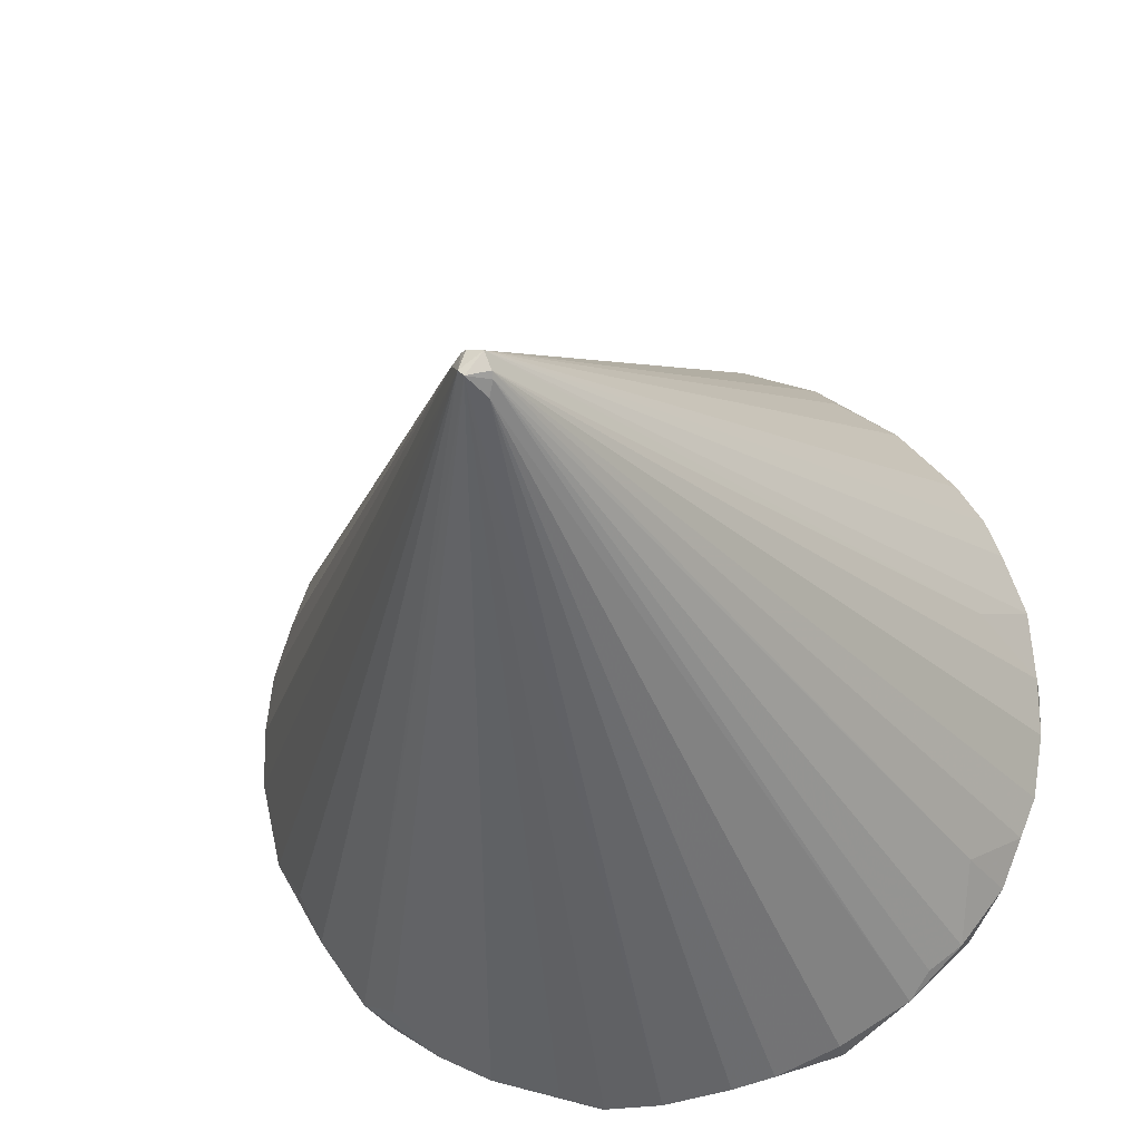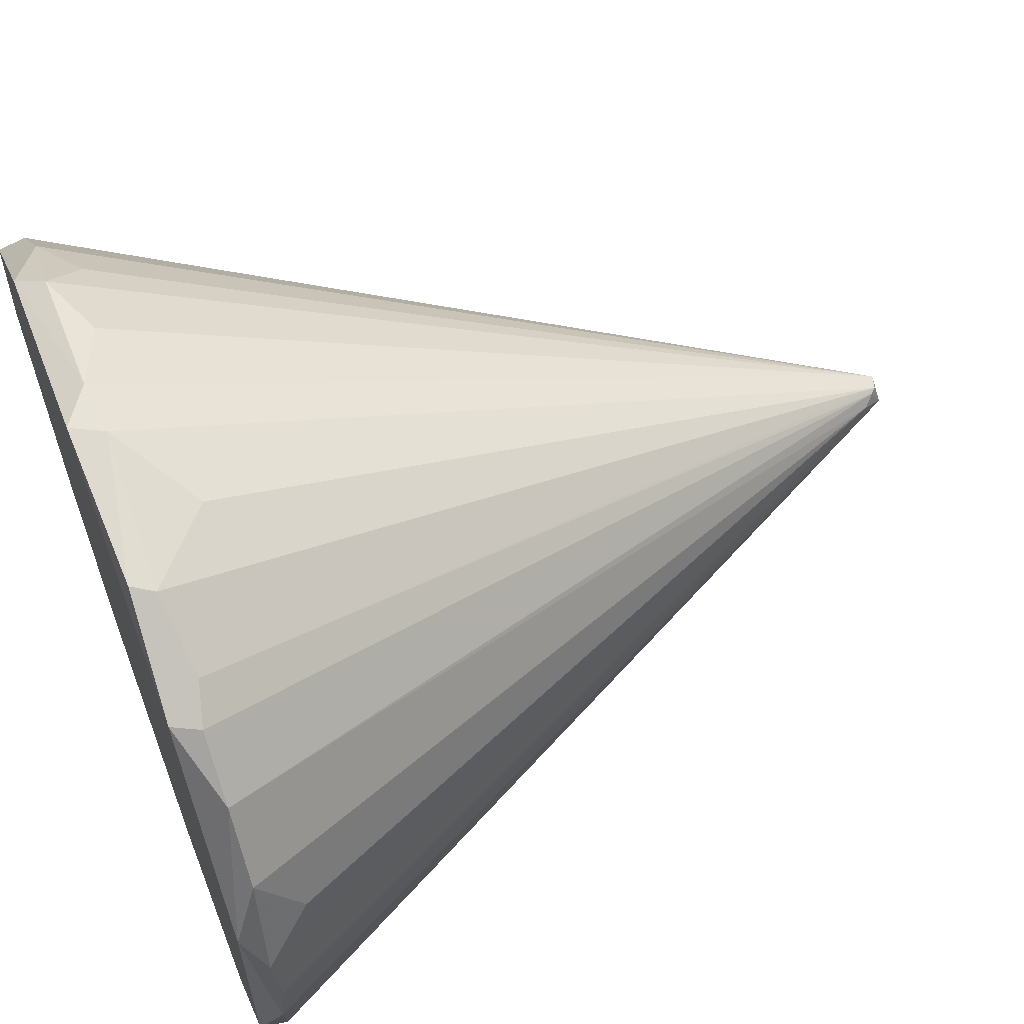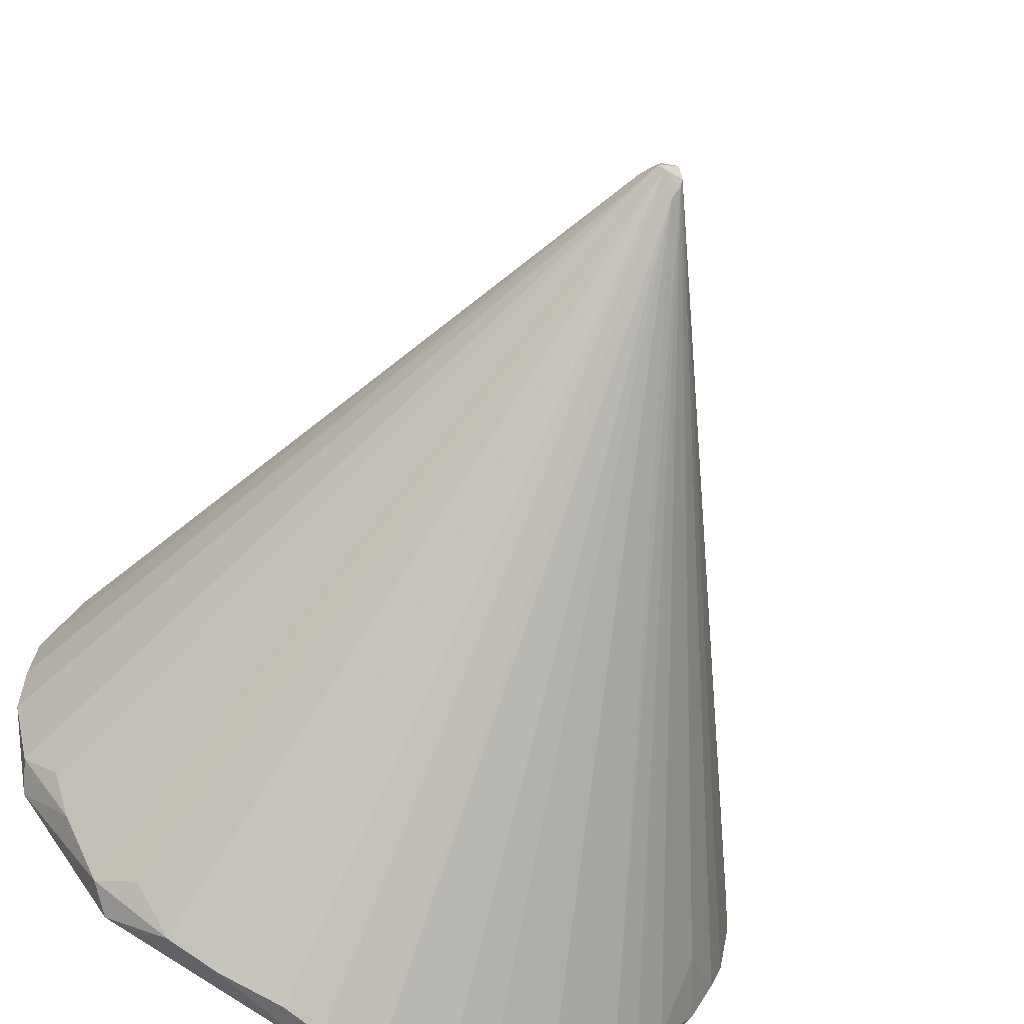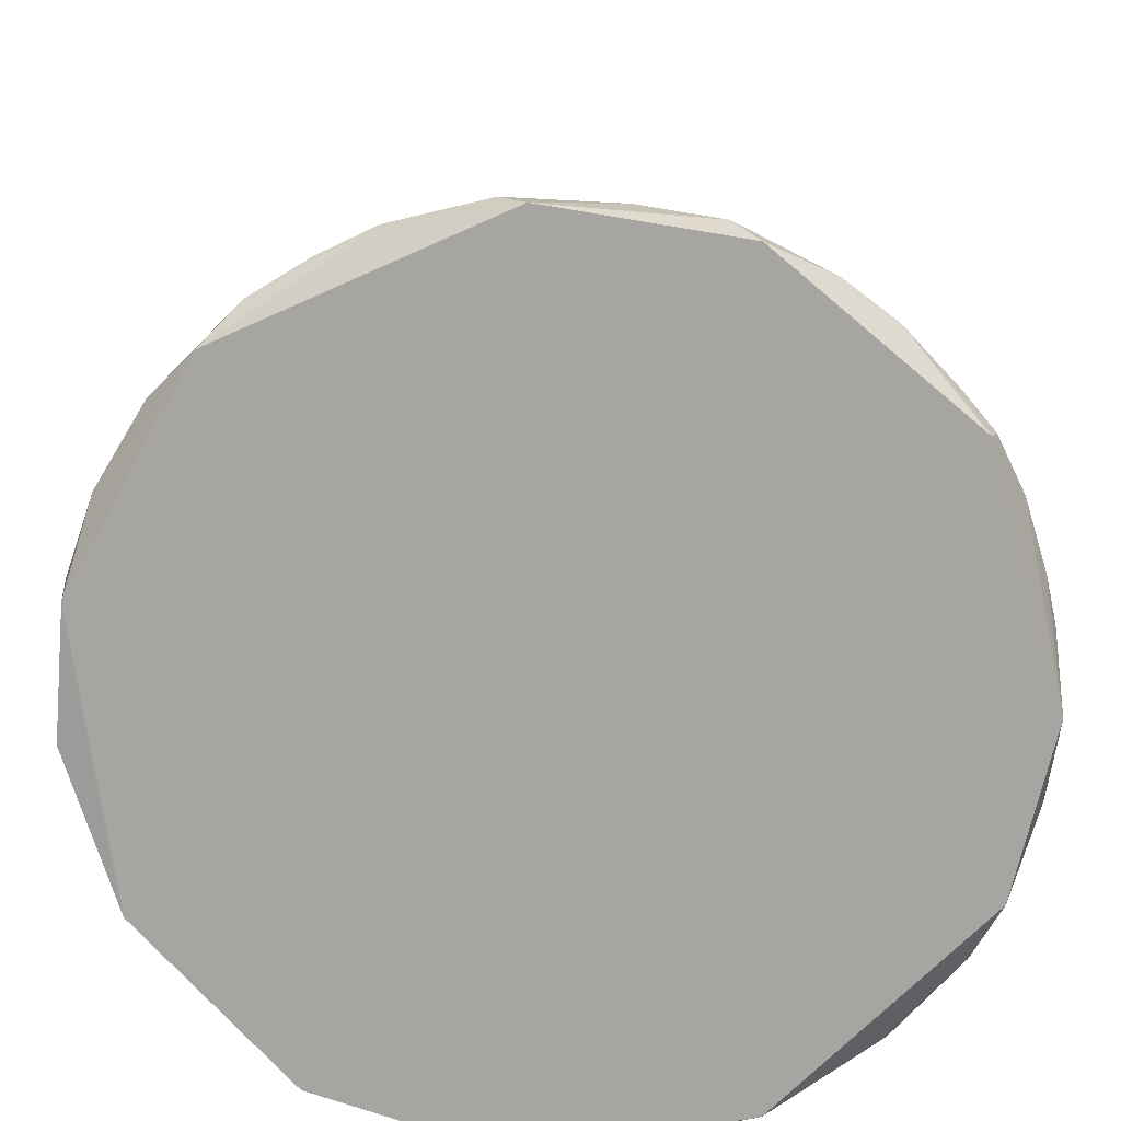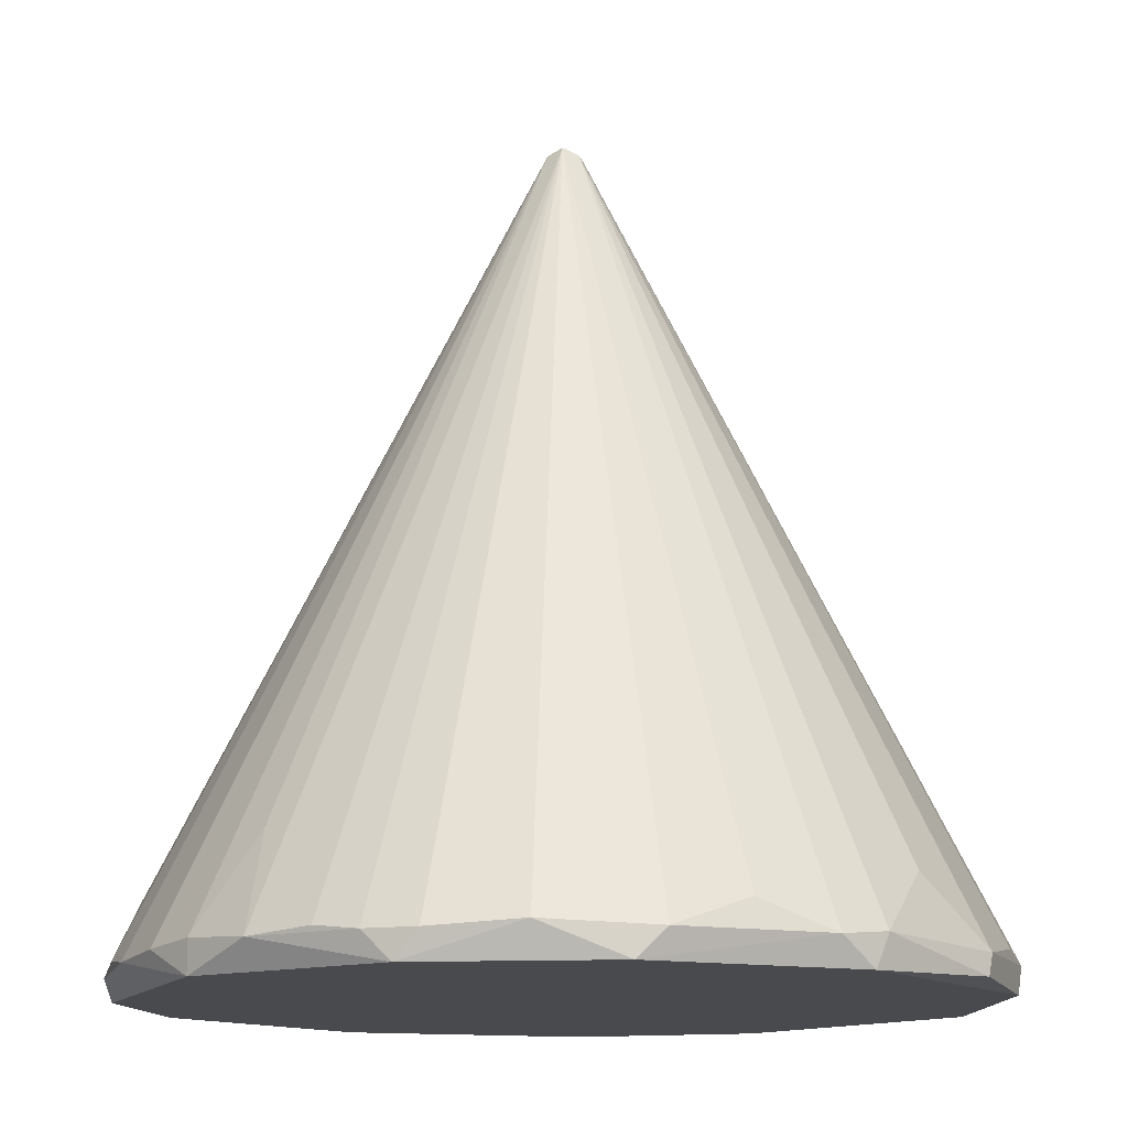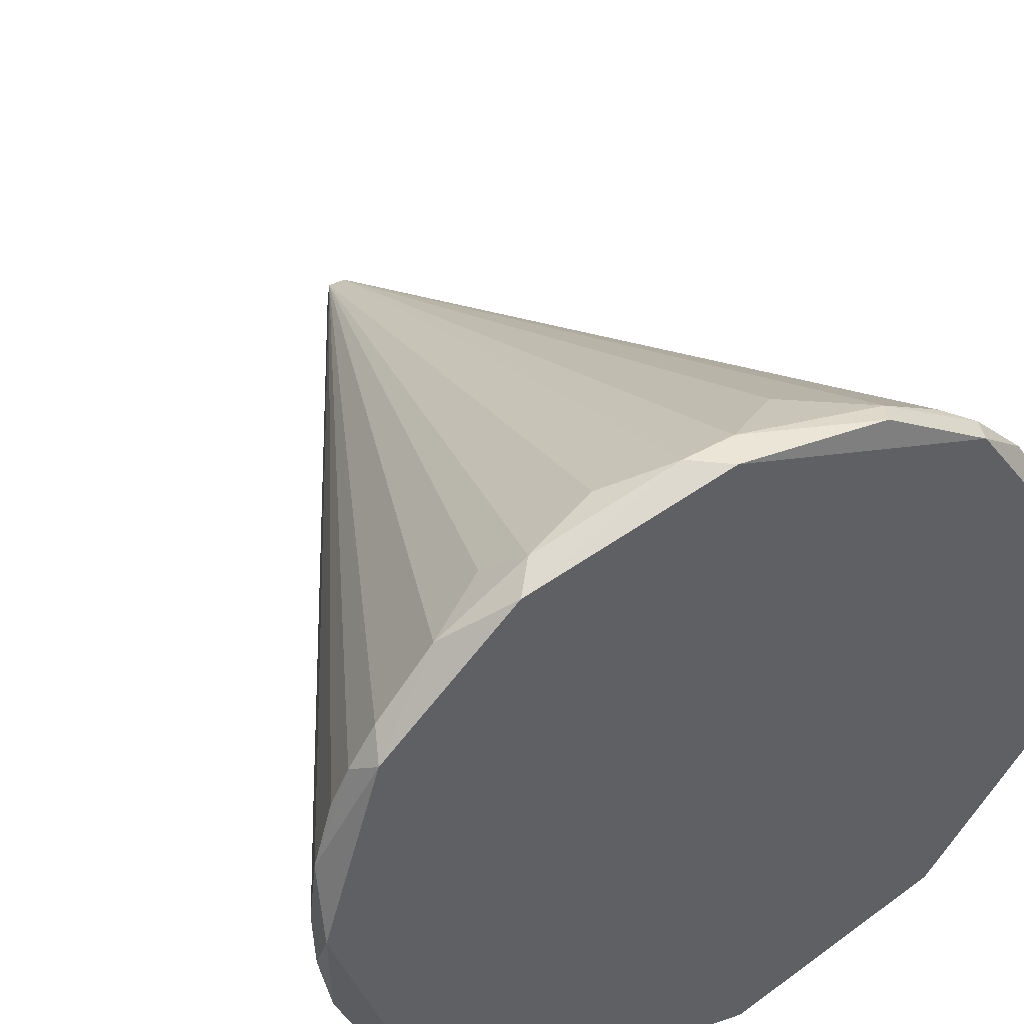
<metadata>
{"format":"obj","ext":"obj","renderer":"f3d","projection":"perspective","resolution":1024,"background":"white","views":[{"elev":-24.3,"azim":11.2,"up":"+Y"},{"elev":61.7,"azim":-110.9,"up":"+Y"},{"elev":-60.0,"azim":-21.5,"up":"+Y"},{"elev":-73.9,"azim":-63.9,"up":"+Z"},{"elev":-13.4,"azim":140.7,"up":"+Z"},{"elev":44.0,"azim":151.5,"up":"+Y"}]}
</metadata>
<code>
o convex_0
v -0.3984 -0.4538 -0.3101
v 0.6012 0.01406 -0.2625
v 0.5298 0.06954 -0.1276
v -0.2159 0.5694 -0.3021
v -0.01758 -0.009549 0.9036
v 0.2838 -0.5332 -0.3101
v -0.5967 0.1172 -0.2783
v 0.3155 0.5137 -0.3101
v -0.06514 -0.6047 -0.2782
v 0.5298 -0.3031 -0.2863
v -0.5729 -0.1999 -0.2704
v -0.4698 0.3868 -0.2704
v 0.01406 0.01406 0.9036
v 0.06954 0.6012 -0.2704
v 0.498 0.3472 -0.2704
v 0.2838 -0.5332 -0.2624
v -0.3745 -0.4538 -0.2307
v -0.5729 0.1885 -0.3101
v 0.6012 0.01406 -0.3101
v 0.02197 -0.01746 0.8877
v 0.2838 0.5377 -0.2704
v -0.2318 -0.557 -0.2625
v 0.1251 -0.5888 -0.2624
v -0.3349 0.4979 -0.2546
v 0.4187 -0.43 -0.2546
v -0.01758 0.02197 0.8877
v 0.5852 -0.1683 -0.2783
v -0.4936 -0.3349 -0.2466
v -0.1207 0.5456 -0.1752
v -0.6047 -0.06503 -0.2783
v 0.5614 0.2203 -0.2625
v -0.5412 0.2757 -0.2704
v 0.4108 0.4424 -0.2625
v -0.009667 -0.01746 0.9036
v -0.2318 0.5614 -0.2704
v -0.3745 0.4742 -0.3101
v 0.1727 0.5614 -0.2307
v -0.557 -0.2317 -0.3101
v -0.07305 -0.5967 -0.3101
v -0.009667 0.6012 -0.2625
v 0.5138 0.3154 -0.3101
v 0.01406 0.6012 -0.3101
v 0.4901 -0.2873 -0.1911
v 0.02197 -0.6047 -0.2704
v -0.6047 0.02197 -0.2704
v 0.6012 -0.07305 -0.2705
v 0.4742 -0.3745 -0.3101
v -0.5491 0.1727 -0.2069
v -0.3111 -0.5173 -0.2625
v -0.4301 -0.4301 -0.2704
v -0.1286 -0.5886 -0.2624
v 0.01406 -0.03327 0.8717
v 0.3869 -0.4697 -0.2704
v -0.03339 0.01406 0.8717
v -0.3905 0.4663 -0.2704
v 0.1886 -0.5729 -0.2624
v 0.4663 -0.3903 -0.2704
v 0.02197 -0.009549 0.8957
v 0.5931 0.1251 -0.2705
v 0.5614 -0.2317 -0.2705
v -0.009667 0.02197 0.8957
v 0.3234 0.4821 -0.2149
v 0.5377 0.2838 -0.2704
v -0.5253 -0.2634 -0.2307
f 28 5 64
f 6 1 8
f 8 1 18
f 6 8 19
f 8 14 21
f 11 5 30
f 7 18 30
f 18 7 32
f 12 18 32
f 13 15 33
f 8 21 33
f 13 5 34
f 8 18 36
f 18 12 36
f 35 4 36
f 14 13 37
f 21 14 37
f 13 21 37
f 18 1 38
f 28 11 38
f 11 30 38
f 30 18 38
f 1 6 39
f 22 1 39
f 4 35 40
f 35 29 40
f 19 8 41
f 8 33 41
f 33 15 41
f 14 8 42
f 36 4 42
f 8 36 42
f 4 40 42
f 40 14 42
f 6 23 44
f 34 9 44
f 39 6 44
f 9 39 44
f 30 5 45
f 7 30 45
f 19 2 46
f 27 19 46
f 6 19 47
f 19 27 47
f 27 10 47
f 32 7 48
f 1 22 49
f 34 17 49
f 22 34 49
f 5 28 50
f 34 5 50
f 17 34 50
f 38 1 50
f 28 38 50
f 1 49 50
f 49 17 50
f 9 34 51
f 34 22 51
f 22 39 51
f 39 9 51
f 20 34 52
f 44 23 52
f 34 44 52
f 16 6 53
f 25 20 53
f 6 47 53
f 52 16 53
f 20 52 53
f 5 26 54
f 26 12 54
f 12 32 54
f 45 5 54
f 7 45 54
f 48 7 54
f 32 48 54
f 12 26 55
f 26 24 55
f 24 35 55
f 36 12 55
f 35 36 55
f 6 16 56
f 23 6 56
f 16 52 56
f 52 23 56
f 20 25 57
f 10 43 57
f 43 20 57
f 47 10 57
f 25 53 57
f 53 47 57
f 2 3 58
f 3 13 58
f 13 34 58
f 34 20 58
f 20 43 58
f 46 2 58
f 27 46 58
f 3 2 59
f 13 3 59
f 2 19 59
f 31 13 59
f 19 41 59
f 10 27 60
f 43 10 60
f 58 43 60
f 27 58 60
f 5 13 61
f 13 14 61
f 26 5 61
f 24 26 61
f 35 24 61
f 29 35 61
f 14 40 61
f 40 29 61
f 21 13 62
f 13 33 62
f 33 21 62
f 15 13 63
f 13 31 63
f 41 15 63
f 31 59 63
f 59 41 63
f 5 11 64
f 11 28 64

</code>
